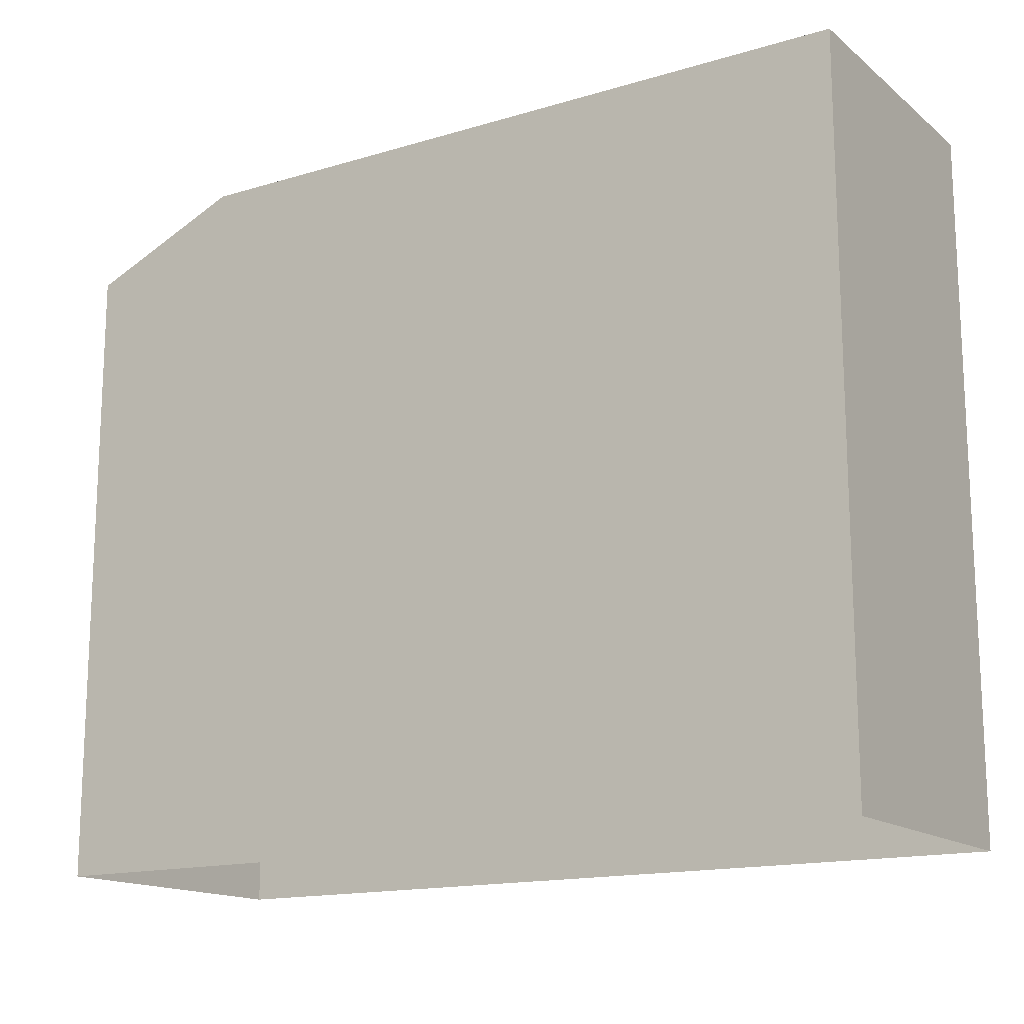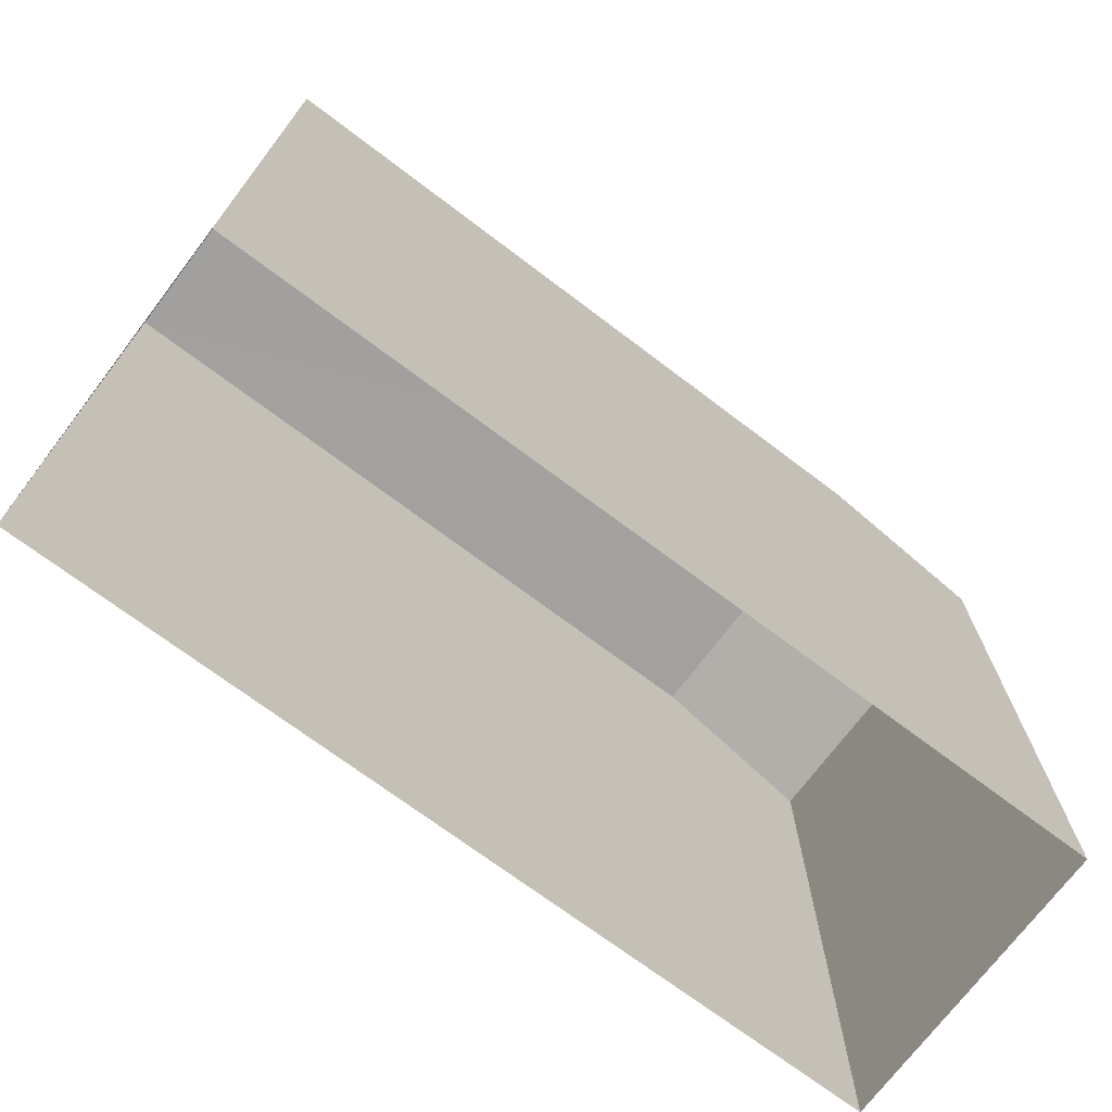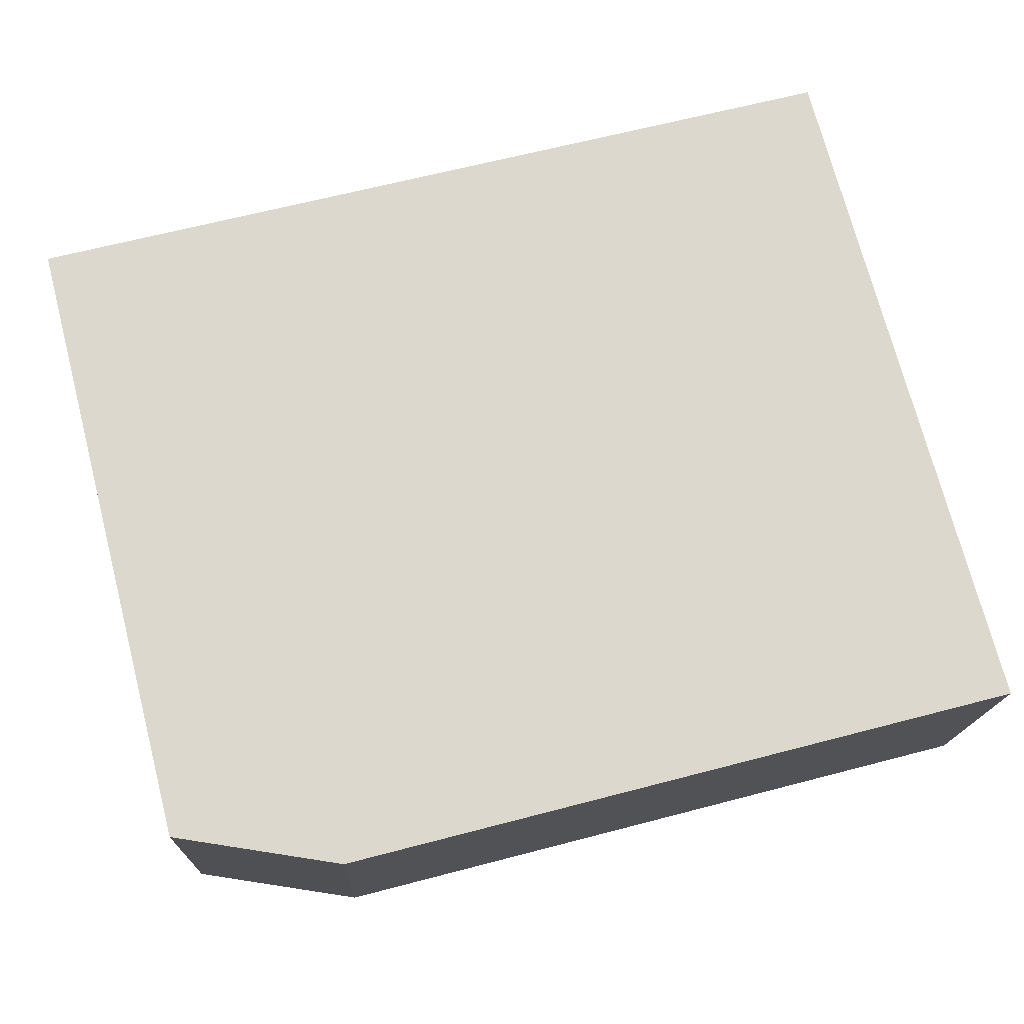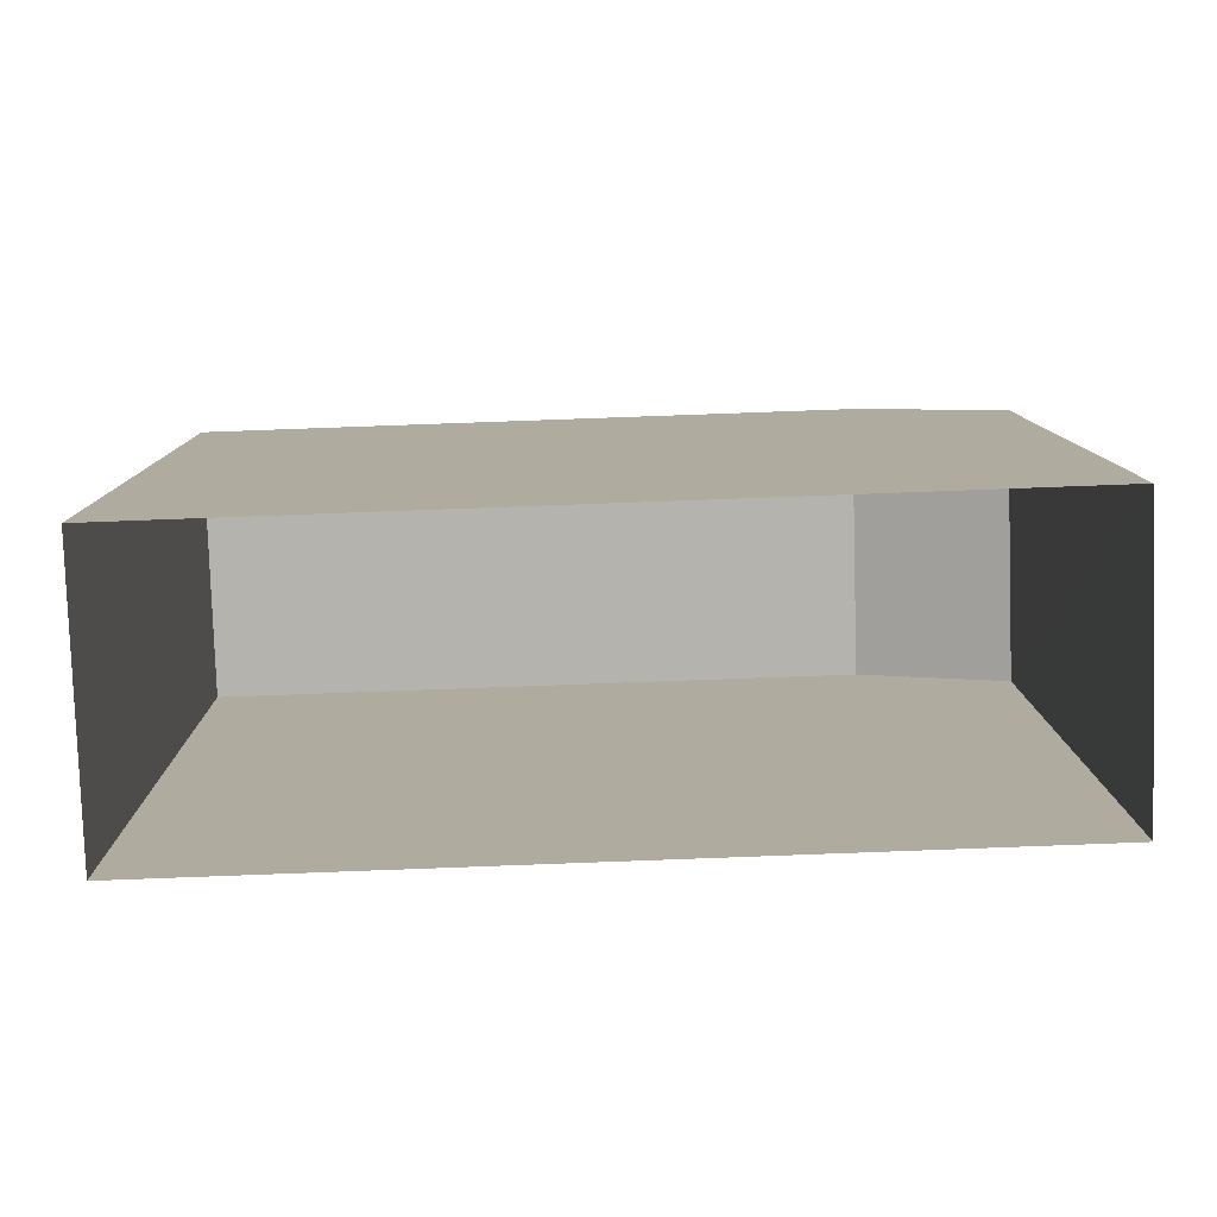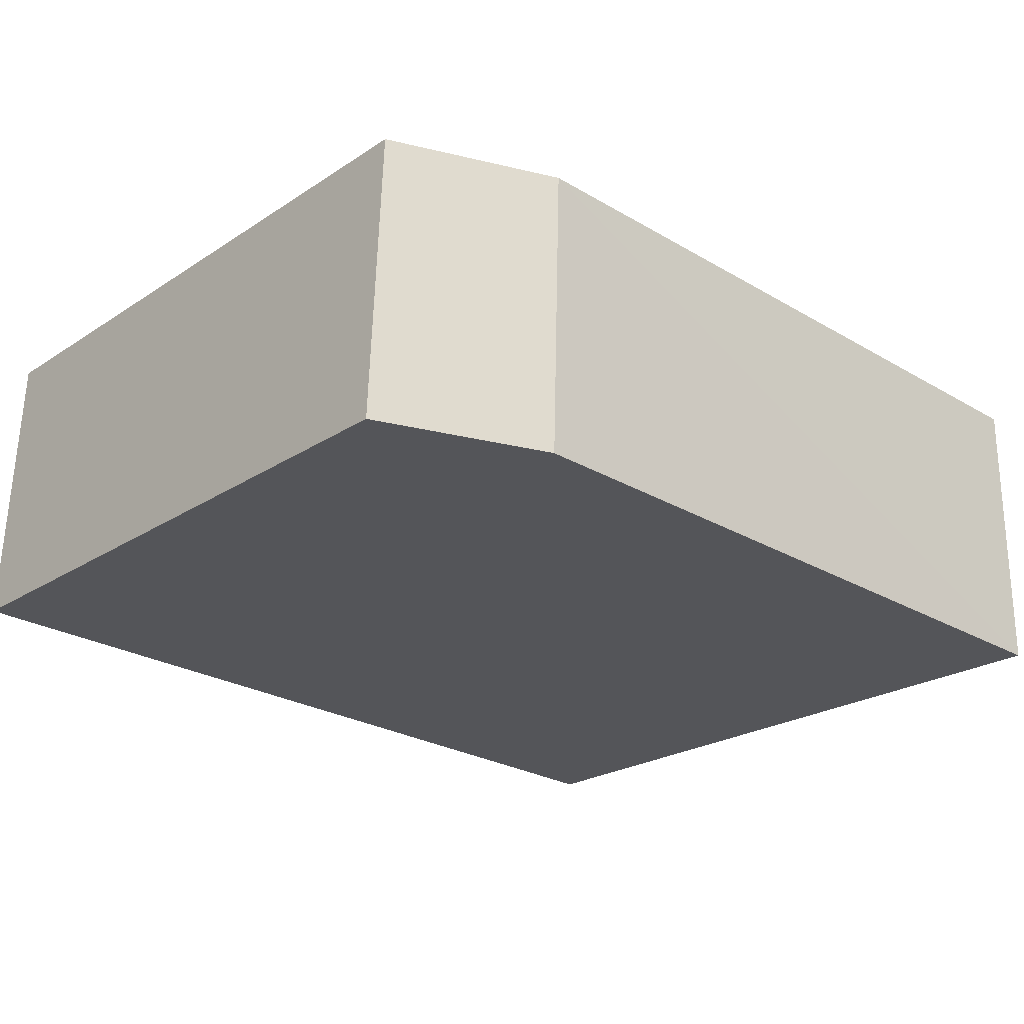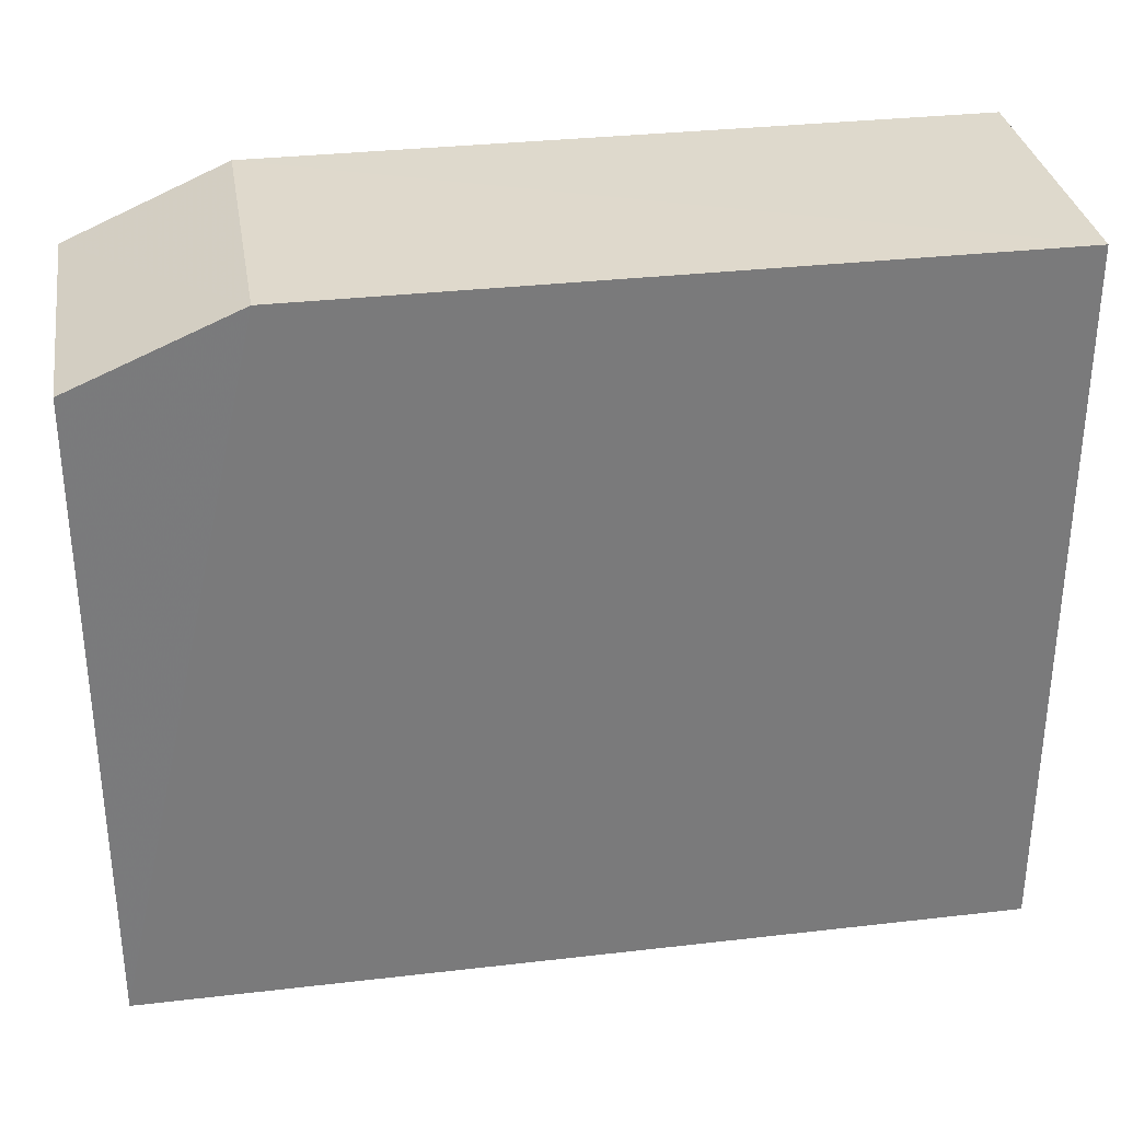
<metadata>
{"format":"obj","ext":"obj","renderer":"f3d","projection":"perspective","resolution":1024,"background":"white","views":[{"elev":-15.3,"azim":30.5,"up":"+Z"},{"elev":-71.9,"azim":141.0,"up":"+Z"},{"elev":73.3,"azim":-14.6,"up":"+Y"},{"elev":9.9,"azim":179.3,"up":"+Y"},{"elev":-23.3,"azim":-42.5,"up":"+Y"},{"elev":32.3,"azim":-11.2,"up":"+Z"}]}
</metadata>
<code>
v -3.728e+05 -1.052e+05 24.17
v -3.729e+05 -1.052e+05 24.17
v -3.729e+05 -1.052e+05 24.17
v -3.728e+05 -1.052e+05 24.17
v -3.728e+05 -1.052e+05 34.35
v -3.729e+05 -1.052e+05 33.37
v -3.729e+05 -1.052e+05 33.37
v -3.728e+05 -1.052e+05 34.34
v -3.728e+05 -1.052e+05 34.35
v -3.728e+05 -1.052e+05 34.34
f 1 2 3
f 1 4 2
f 5 6 7
f 5 8 6
f 8 9 10
f 8 5 9
f 2 4 5
f 2 5 7
f 4 9 5
f 10 1 8
f 8 3 6
f 8 1 3
f 7 3 2
f 7 6 3
f 9 4 1
f 10 9 1

</code>
